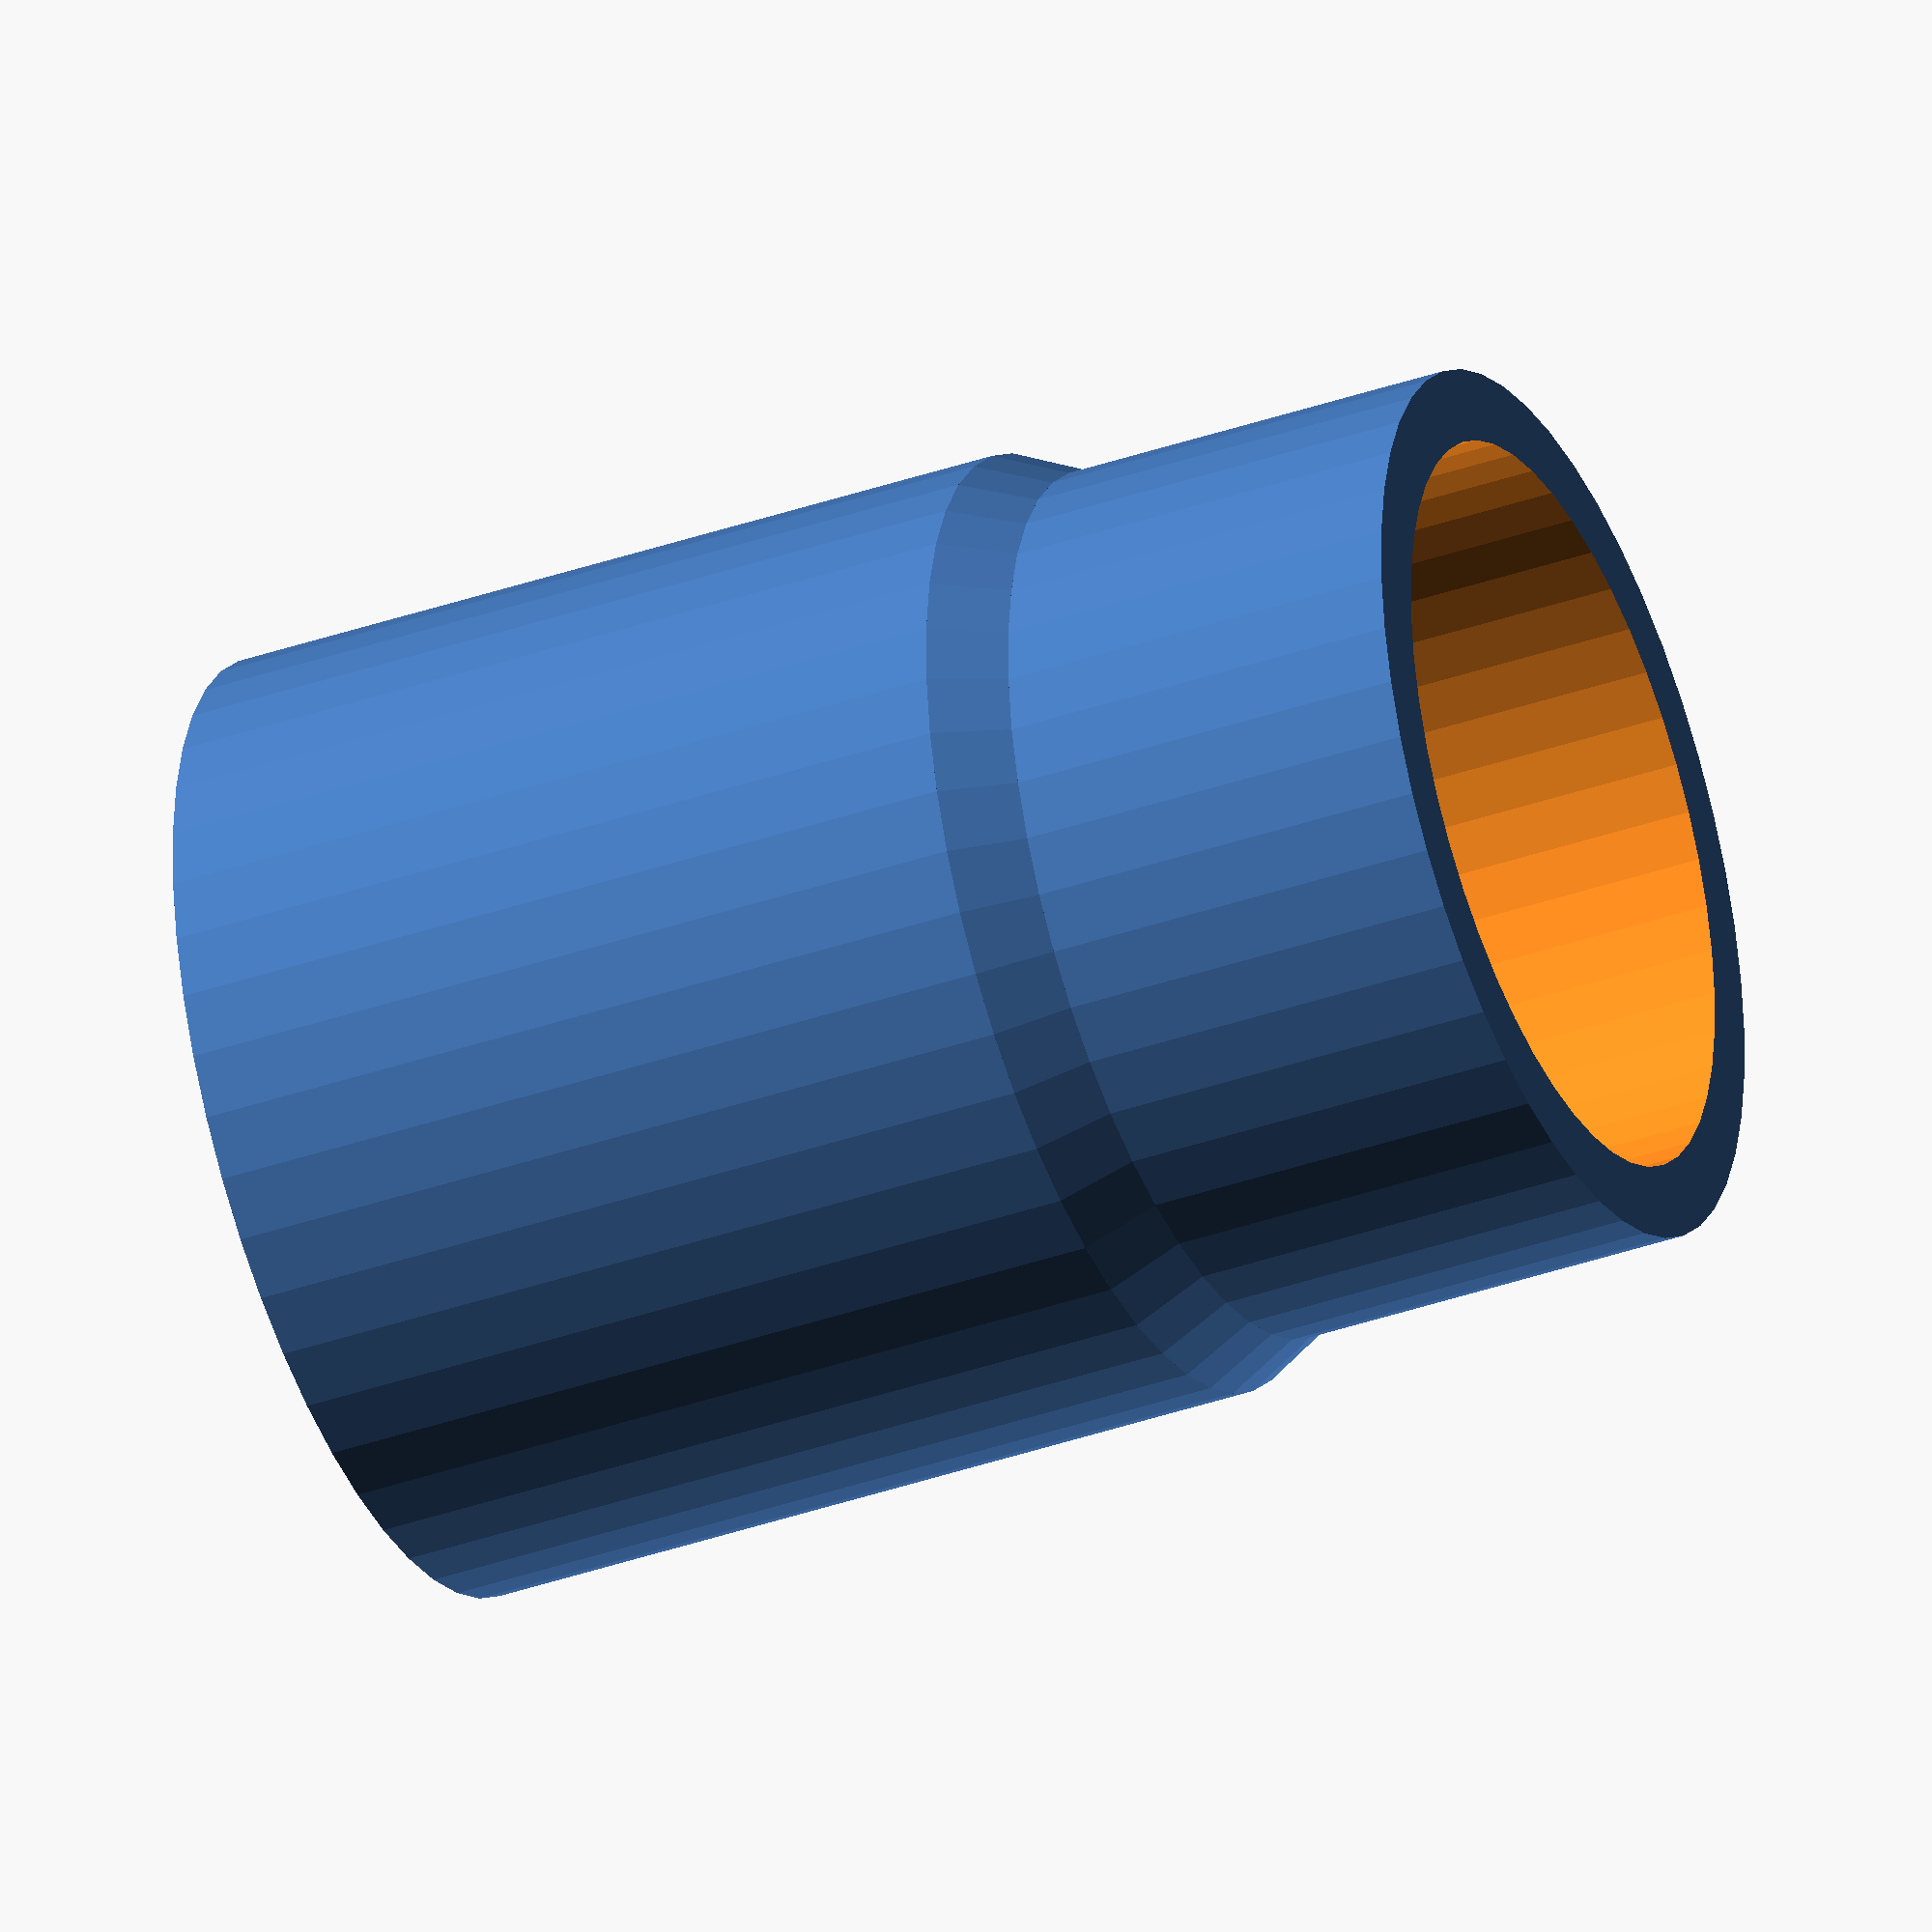
<openscad>
// Copyright 2017 Arthur Davis (thingiverse.com/artdavis)
// This file is licensed under a Creative Commons Attribution 4.0
// International License.
// THE SOFTWARE IS PROVIDED "AS IS", WITHOUT WARRANTY OF ANY KIND, EXPRESS OR
// IMPLIED, INCLUDING BUT NOT LIMITED TO THE WARRANTIES OF MERCHANTABILITY,
// FITNESS FOR A PARTICULAR PURPOSE AND NONINFRINGEMENT. IN NO EVENT SHALL THE
// AUTHORS OR COPYRIGHT HOLDERS BE LIABLE FOR ANY CLAIM, DAMAGES OR OTHER
// LIABILITY, WHETHER IN AN ACTION OF CONTRACT, TORT OR OTHERWISE, ARISING
// FROM, OUT OF OR IN CONNECTION WITH THE SOFTWARE OR THE USE OR OTHER
// DEALINGS IN THE SOFTWARE.
//
// A coupler that may be used to join a model rocket nose cone
// to the main body tube. This is especially useful for a split
// halves nose cone as in the Eggloft Egg Rocket Nose Cone here:
// http://www.thingiverse.com/thing:2228825
// The top setback portion is available area to tape the shoulder
// of the nose cone to this coupler. This length in combination
// with the length of the nose cone shoulder should be enough to
// accommodate the width of the tape that will be used.
// The hole in the bottom allows an eyelet to be screwed in to
// the coupler for tying to the shock cord.
//
// Estes body tube dimensions
// Ref: http://www.estesrockets.com
// Inner diameters:
// BT-5: 13.2mm
// BT-20: 18.0mm
// BT-50: 24.1mm
// BT-55: 32.6mm
// BT-60: 40.5mm
// Outer diameters:
// BT-5: 13.8mm
// BT-20: 18.7mm
// BT-50: 24.8mm
// BT-55: 34.0mm
// BT-60: 42.0mm

// Optimize view for Makerbot Customizer:
// preview[view:south east, tilt:top diagonal]

// Body Tube Inner Diameter
btid = 23.8; // [5:0.1:60]
// Coupling pocket inner diameter
pid = 18.4; // [5:0.1:60]
// Coupler coupling outer diameter
ccod = 22.0; // [5:0.1:60]
// Length of the whole coupling
length = 32.0; // [5:0.1:60]
// Diameter for eyelet screw hole
hole_diam = 2.4; // [0:0.1:10]
// Depth of coupling pocket
pocket = 15.0; // [0:0.1:60]
// Length of coupler coupling OD to expose
setback = 10.0; // [0:0.1:60]

/* [Hidden] */
// Special variables for facets/arcs
$fn = 48;
// Overlap offset for improved CSG operations
delta = 0.1;
// Ledge thickness
lth = btid - ccod;
// Fillet angle (deg)
fa = 45;
// Fillet height
fht = tan(fa) * lth;

difference() {
    difference() {
        union() {
            translate(v = [0, 0, length - setback]) {
                // Top of coupling
                cylinder(h=setback, d=ccod);
            }
            // Bottom of coupling
            cylinder(h = length - setback - fht, d = btid);
            // Fillet
            translate(v = [0, 0, length - setback - fht]) {
                cylinder(h=fht, d1=btid, d2=ccod);
            }
            
        }

        // Coupling pocket
        translate(v = [0, 0, length - pocket]) {
            cylinder(h=pocket + delta, d = pid);
        }
    }
    // Eyelet screw hole
    cylinder(h = 2*(length + delta), d = hole_diam, center=true);
}
</openscad>
<views>
elev=37.9 azim=123.4 roll=293.9 proj=o view=solid
</views>
